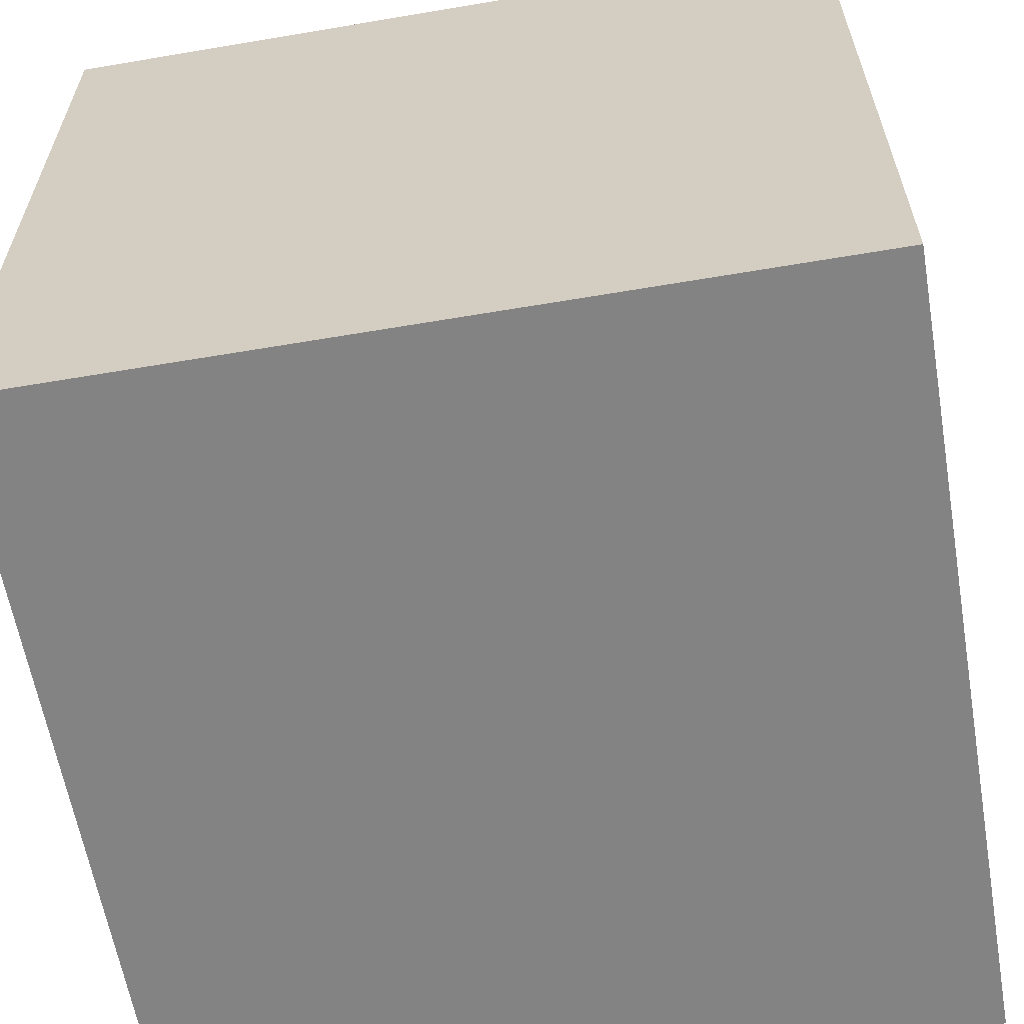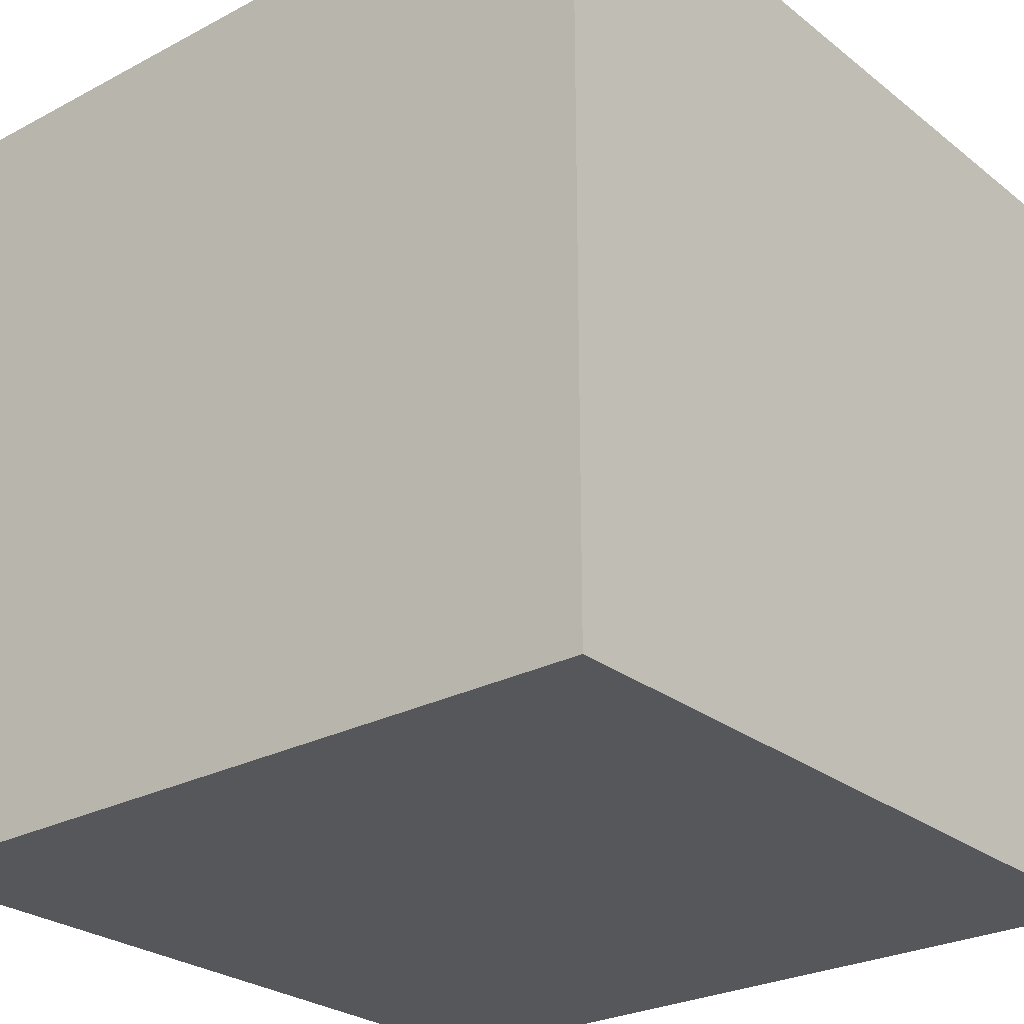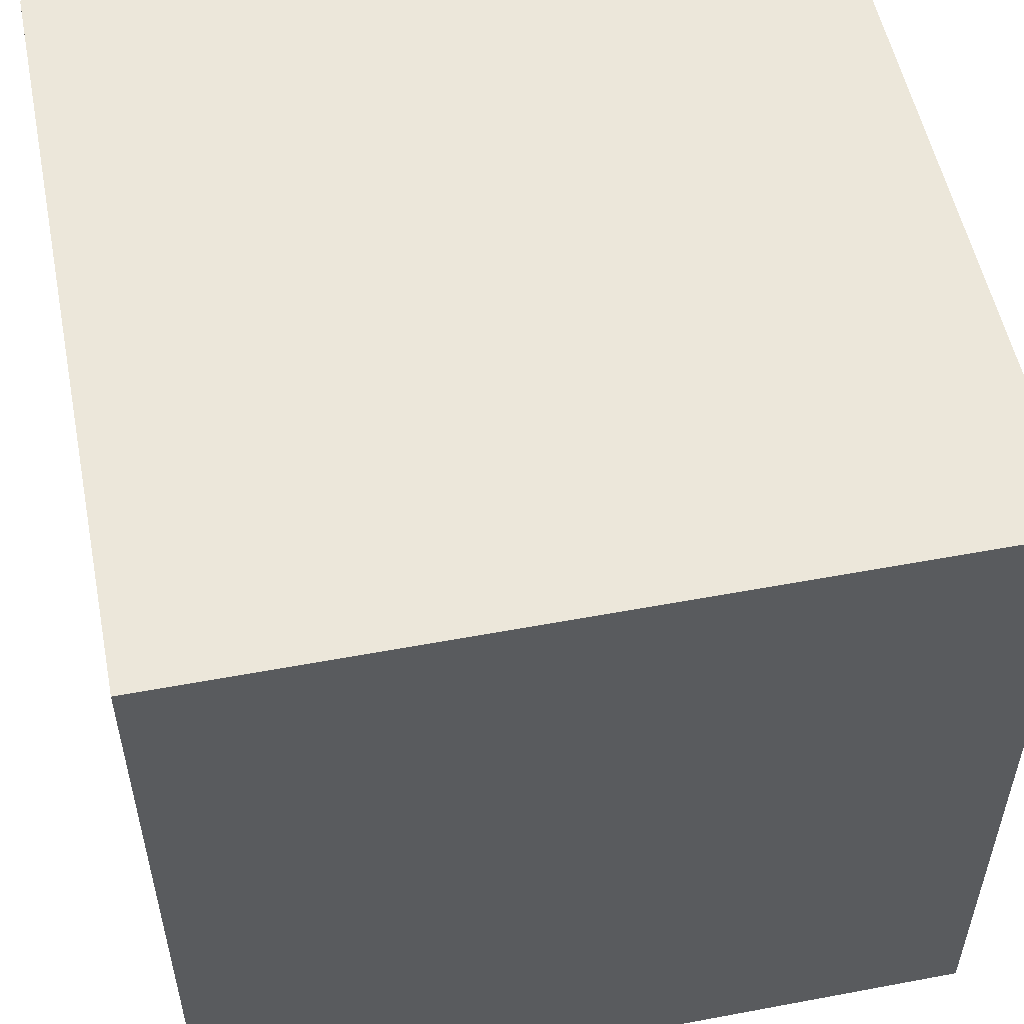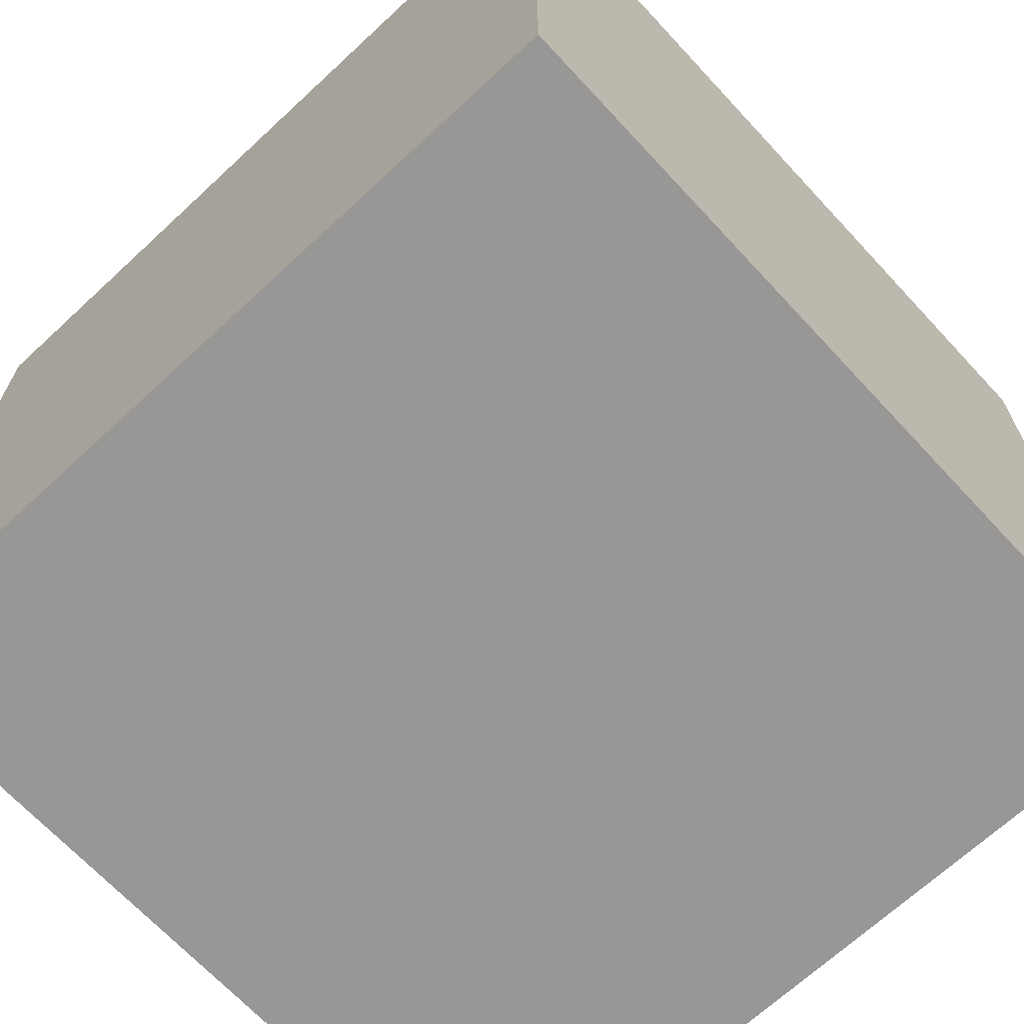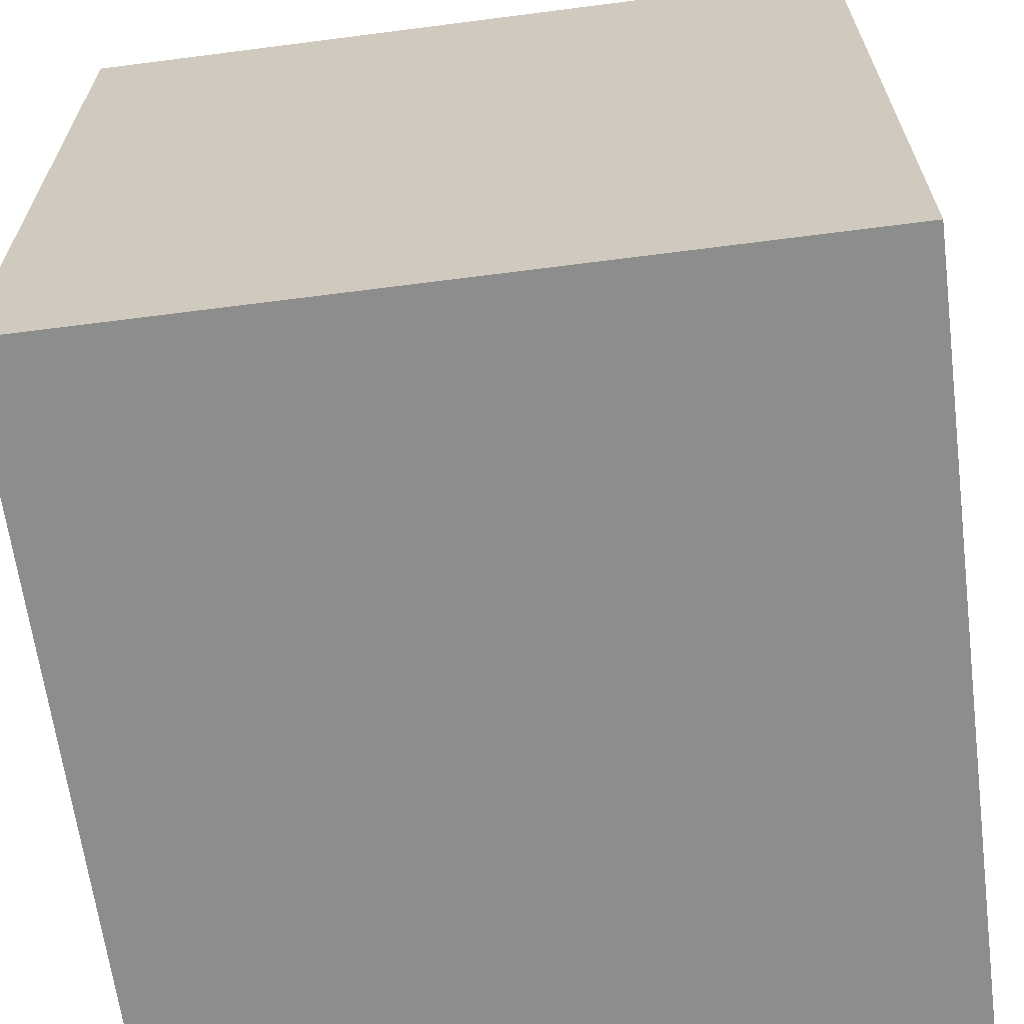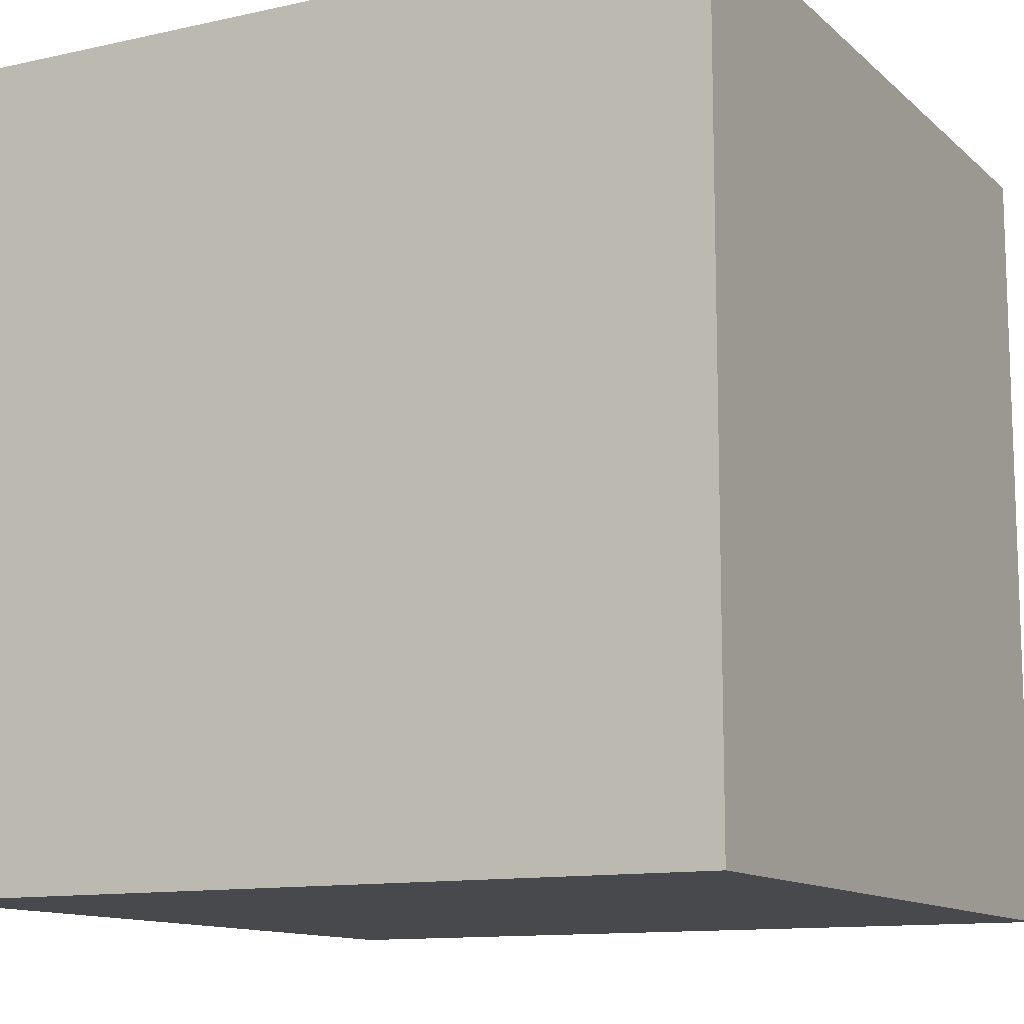
<metadata>
{"format":"obj","ext":"obj","renderer":"f3d","projection":"perspective","resolution":1024,"background":"white","views":[{"elev":-61.2,"azim":9.8,"up":"+Y"},{"elev":-26.5,"azim":-140.4,"up":"+Y"},{"elev":53.9,"azim":-11.3,"up":"+Y"},{"elev":-68.3,"azim":-47.1,"up":"+Z"},{"elev":-64.7,"azim":97.4,"up":"+Z"},{"elev":-12.0,"azim":-62.1,"up":"+Y"}]}
</metadata>
<code>
g Solid1
v -500 0 -500
v -500 0 0
v -500 500 -500
v -500 500 0
v 0 0 -500
v 0 0 0
v 0 500 -500
v 0 500 0
f 6 5 8
f 8 5 7
f 2 6 4
f 4 6 8
f 1 2 3
f 3 2 4
f 5 1 7
f 7 1 3
f 3 4 7
f 7 4 8
f 5 6 1
f 1 6 2

</code>
